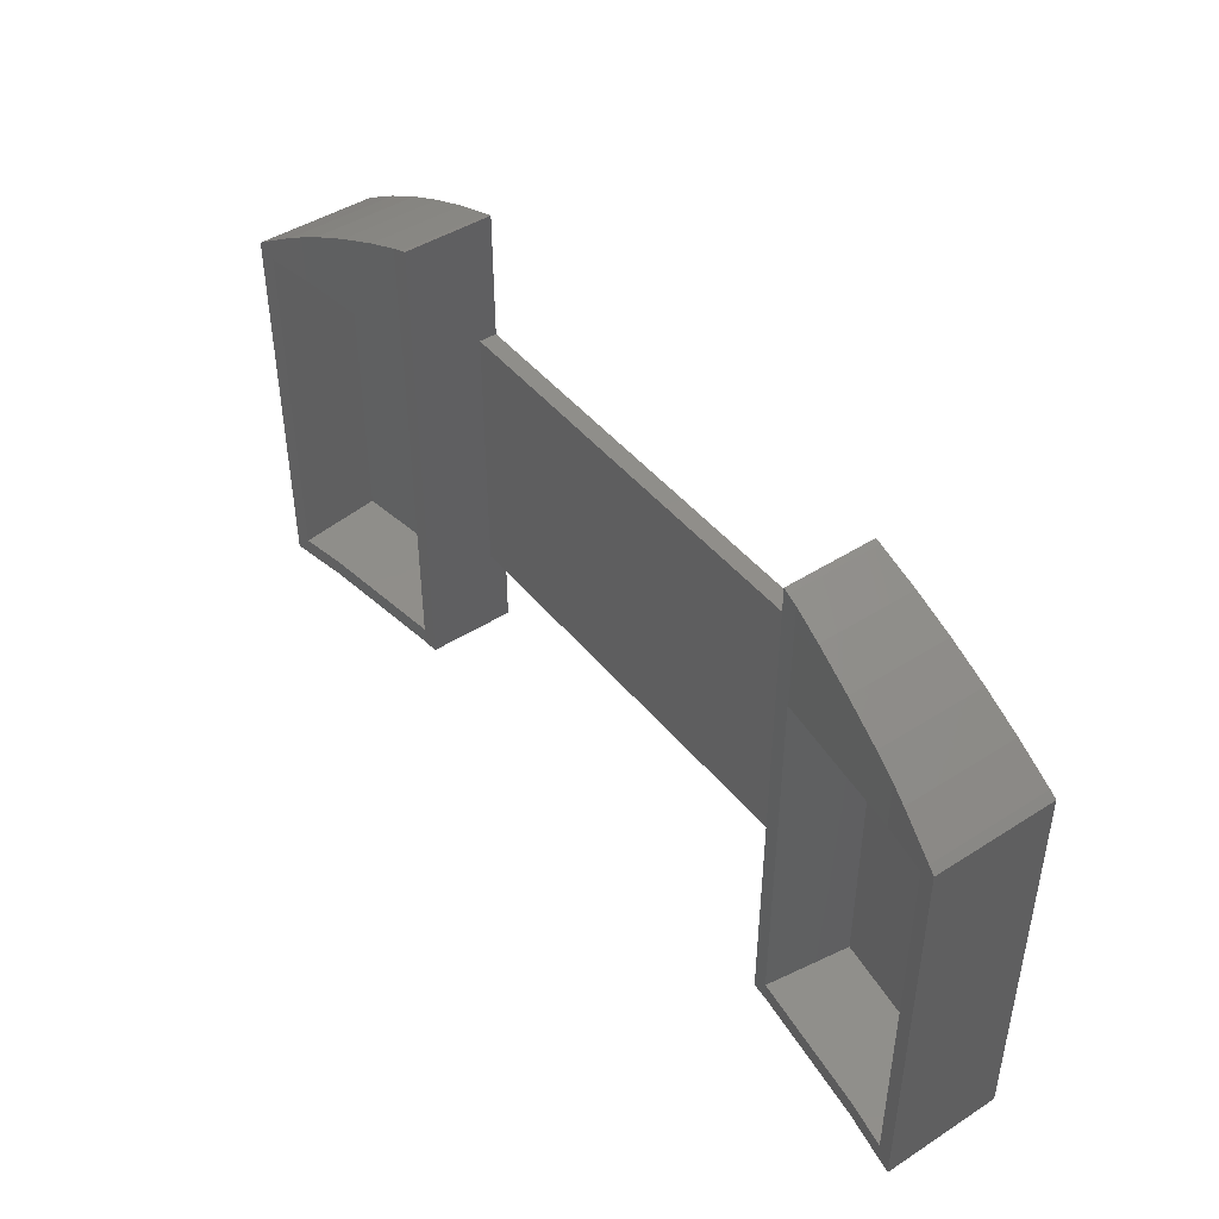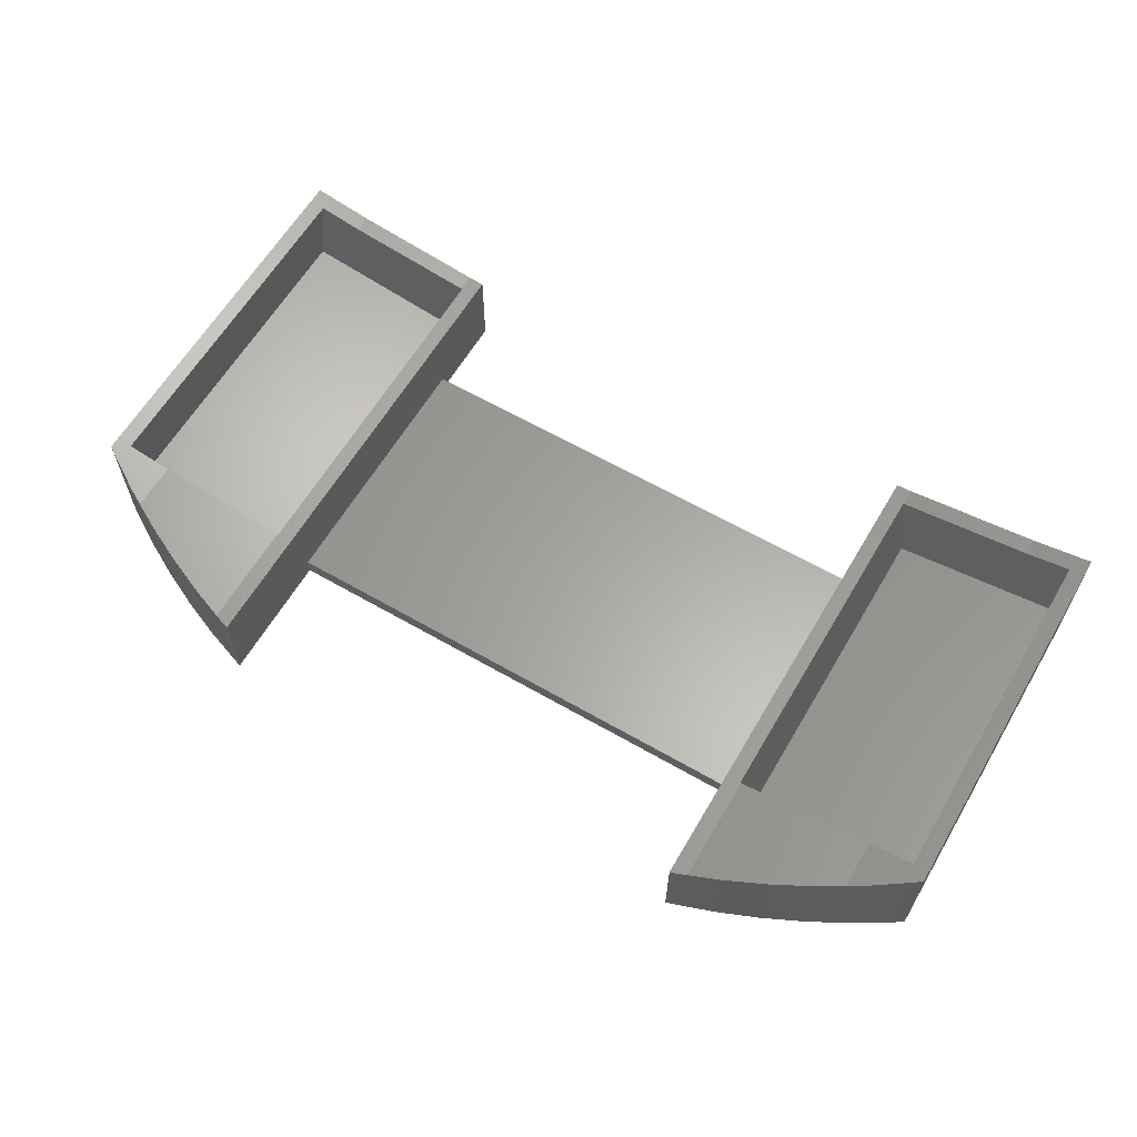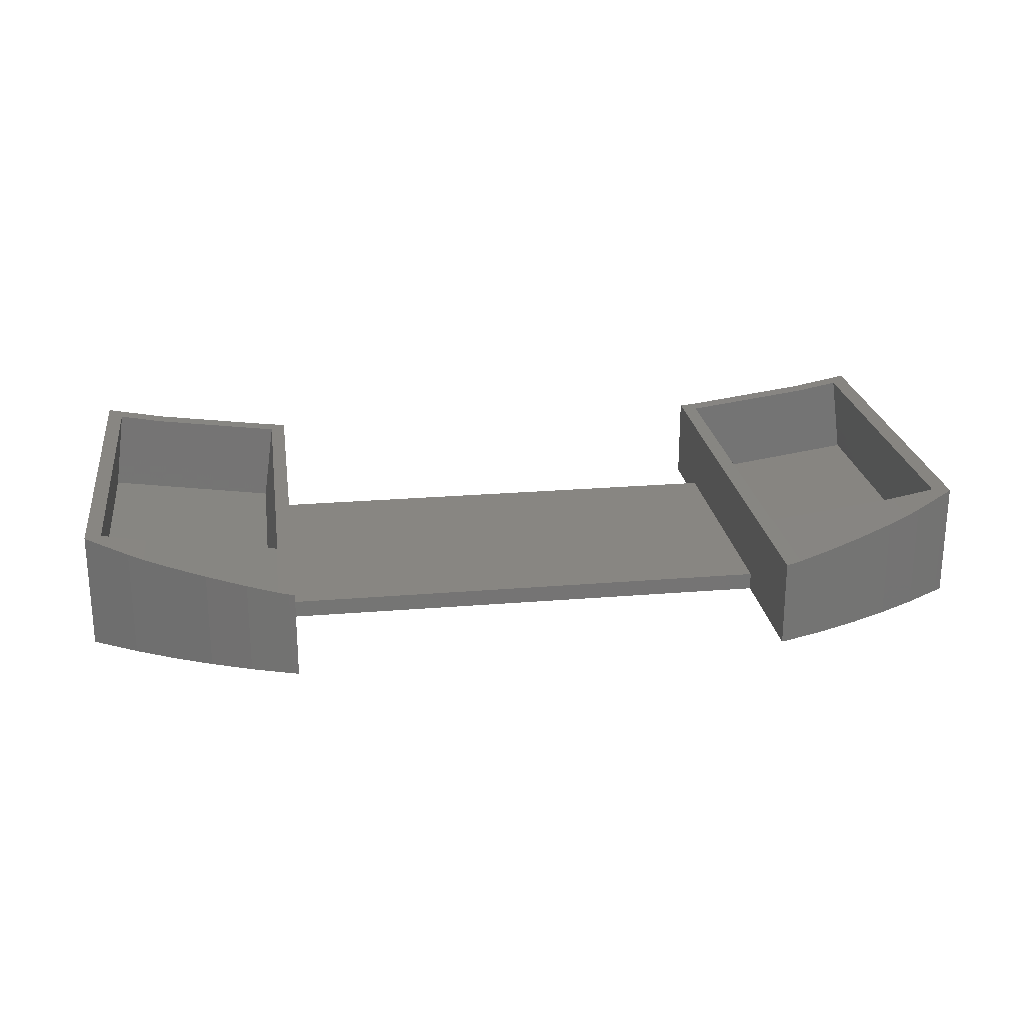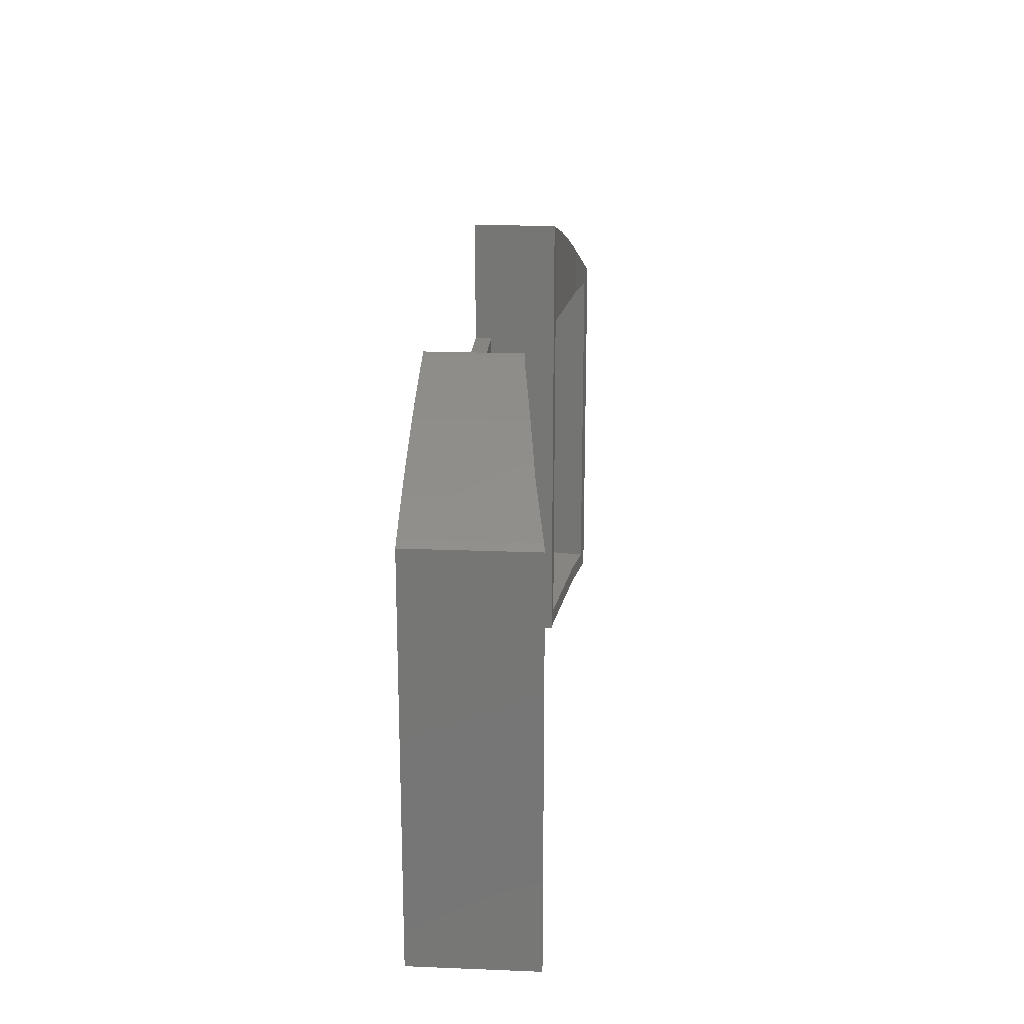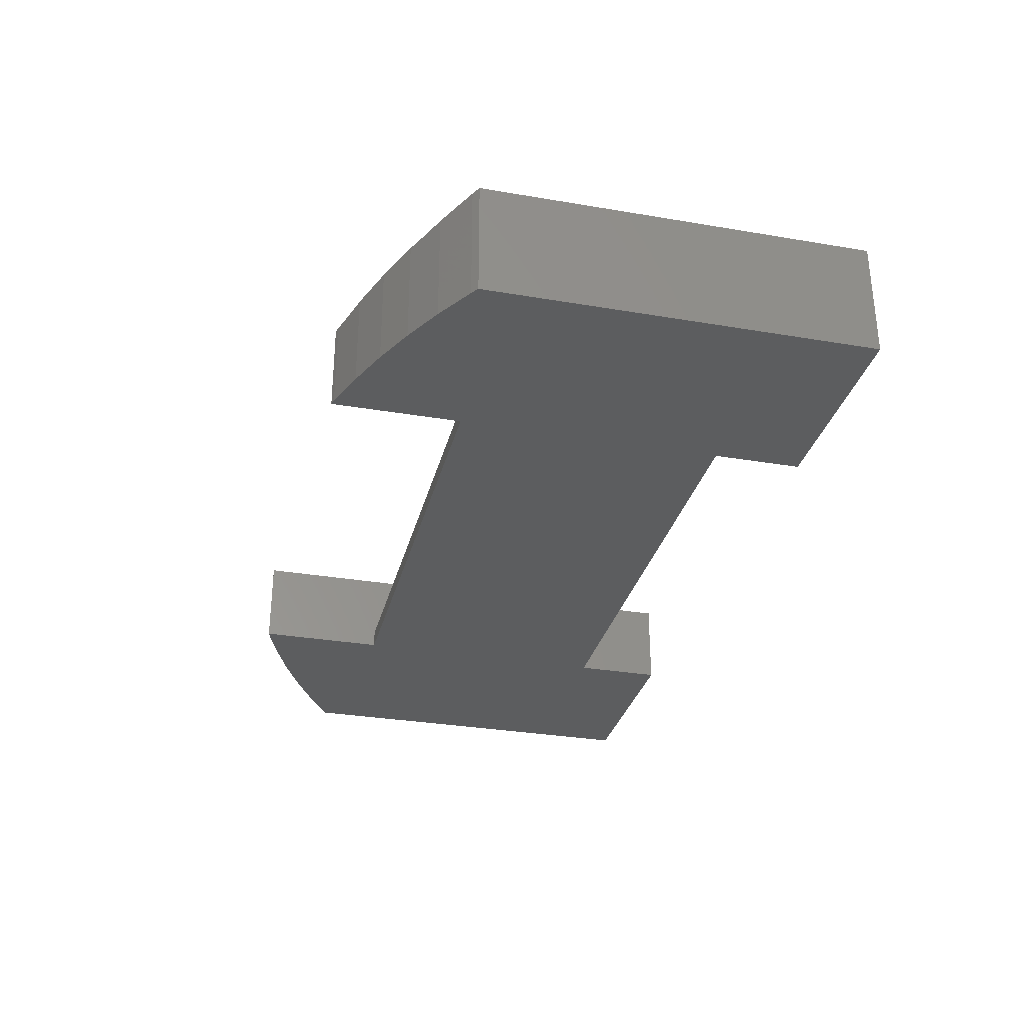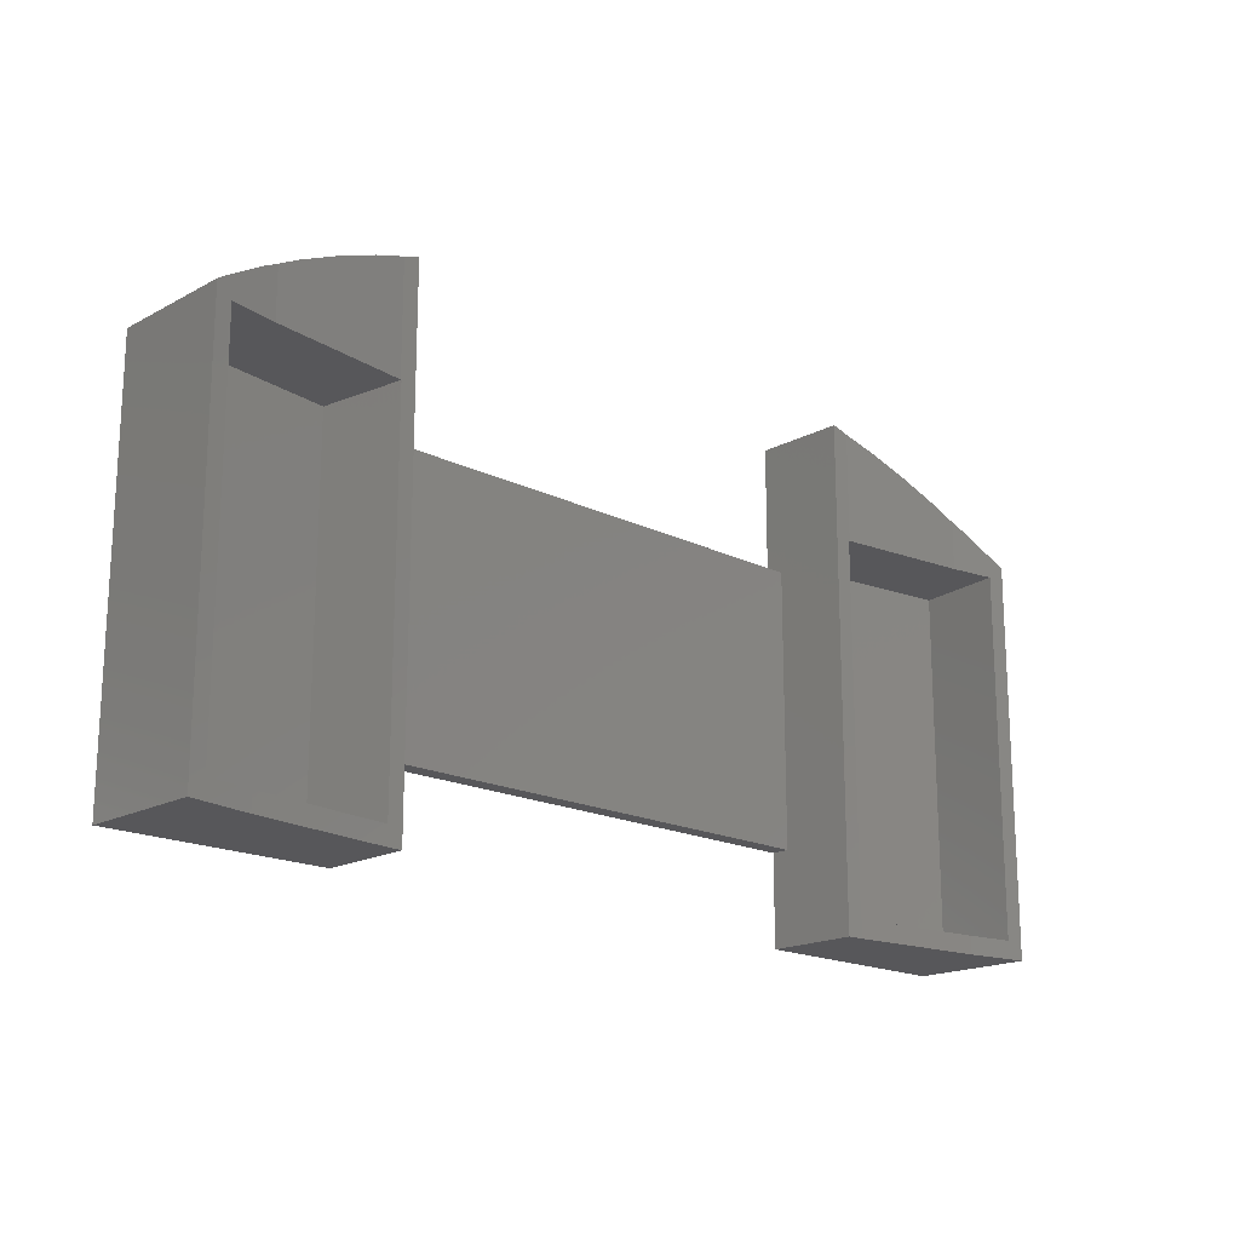
<metadata>
{"format":"stl","ext":"stl","renderer":"f3d","projection":"perspective","resolution":1024,"background":"white","views":[{"elev":45.1,"azim":53.5,"up":"+Y"},{"elev":62.0,"azim":-149.6,"up":"+Z"},{"elev":23.4,"azim":172.0,"up":"+Z"},{"elev":20.8,"azim":-85.9,"up":"+Y"},{"elev":-31.2,"azim":-103.6,"up":"+Z"},{"elev":-18.0,"azim":-43.9,"up":"+Y"}]}
</metadata>
<code>
# stl→obj: 80 verts, 156 faces
v -25.41 -19.32 6.573
v -26.09 0.98 1.685
v -25.41 0.98 6.573
v -26.09 -19.32 1.685
v -22.85 -19.32 6.098
v -15.89 -19.32 0.2513
v -15.27 -19.32 5.1
v -15.21 -19.32 5.096
v -15.21 0.98 5.096
v -15.89 0.98 0.2513
v -22.85 0.98 6.098
v -15.27 0.98 5.1
v 26.09 -19.32 1.685
v 25.41 0.98 6.573
v 26.09 0.98 1.685
v 25.41 -19.32 6.573
v 22.85 -19.32 6.098
v 15.89 -19.32 0.2513
v 15.27 -19.32 5.1
v 15.21 -19.32 5.096
v 15.89 0.98 0.2513
v 15.21 0.98 5.096
v 22.85 0.98 6.098
v 15.27 0.98 5.1
v -26.29 -20.31 5.722e-07
v -22.85 -20.31 6.098
v -26.29 -20.31 6.736
v -14.35 -20.31 5.722e-07
v -15.27 -20.31 5.1
v -14.35 -20.31 5.028
v 14.35 -20.31 5.722e-07
v 15.27 -20.31 5.1
v 14.35 -20.31 5.028
v 22.85 -20.31 6.098
v 26.29 -20.31 5.722e-07
v 26.29 -20.31 6.736
v 15.27 7.067 5.1
v 14.35 7.372 5.028
v 14.68 7.275 5.054
v -15.27 7.067 5.1
v -14.68 7.275 5.054
v -14.35 7.372 5.028
v 21.56 4.423 5.929
v 22.85 3.726 6.098
v 19.32 5.493 5.634
v 17.02 6.445 5.331
v 23.75 3.236 6.265
v 25.87 1.937 6.658
v 26.29 1.649 6.736
v -17.02 6.445 5.331
v -19.32 5.493 5.634
v -21.56 4.423 5.929
v -22.85 3.726 6.098
v -23.75 3.236 6.265
v -26.29 1.649 6.736
v -25.87 1.937 6.658
v -14.35 7.629e-07 1
v -14.35 7.372 5.722e-07
v -14.35 -15.24 1
v -14.35 -15.24 5.722e-07
v -14.35 7.629e-07 5.722e-07
v 14.35 -15.24 5.722e-07
v 14.35 -15.24 1
v 14.35 7.629e-07 1
v 14.35 7.372 5.722e-07
v 14.35 7.629e-07 5.722e-07
v 19.32 5.493 5.722e-07
v 17.02 6.445 5.722e-07
v -26.29 1.649 5.722e-07
v -14.68 7.275 5.722e-07
v -17.02 6.445 5.722e-07
v -19.32 5.493 5.722e-07
v -21.56 4.423 5.722e-07
v -23.75 3.236 5.722e-07
v -25.87 1.937 5.722e-07
v 26.29 1.649 5.722e-07
v 25.87 1.937 5.722e-07
v 23.75 3.236 5.722e-07
v 21.56 4.423 5.722e-07
v 14.68 7.275 5.722e-07
f 1 2 3
f 2 1 4
f 5 4 1
f 6 5 7
f 6 7 8
f 5 6 4
f 6 9 10
f 9 6 8
f 2 11 3
f 10 11 2
f 11 10 12
f 12 10 9
f 2 6 10
f 6 2 4
f 13 14 15
f 14 13 16
f 13 17 16
f 18 17 13
f 17 18 19
f 19 18 20
f 20 21 22
f 21 20 18
f 23 15 14
f 21 23 24
f 21 24 22
f 23 21 15
f 21 13 15
f 13 21 18
f 25 26 27
f 28 26 25
f 26 28 29
f 29 28 30
f 31 32 33
f 31 34 32
f 35 34 31
f 34 35 36
f 37 22 24
f 38 22 39
f 39 22 37
f 20 32 19
f 33 22 38
f 20 33 32
f 22 33 20
f 40 9 41
f 9 40 12
f 9 42 41
f 42 9 30
f 8 30 9
f 29 8 7
f 8 29 30
f 19 34 17
f 34 19 32
f 43 23 44
f 24 43 45
f 24 45 46
f 24 46 37
f 43 24 23
f 47 14 48
f 23 47 44
f 47 23 14
f 14 49 48
f 16 49 14
f 49 16 36
f 34 16 17
f 16 34 36
f 5 29 7
f 29 5 26
f 50 12 40
f 51 12 50
f 52 12 51
f 11 52 53
f 52 11 12
f 54 11 53
f 54 3 11
f 55 3 56
f 56 3 54
f 1 26 5
f 3 55 1
f 1 27 26
f 27 1 55
f 42 57 58
f 30 57 42
f 57 30 59
f 28 59 30
f 59 28 60
f 58 57 61
f 62 31 63
f 64 65 66
f 65 64 38
f 33 64 63
f 64 33 38
f 33 63 31
f 67 46 45
f 46 67 68
f 25 60 28
f 69 60 25
f 61 70 58
f 61 71 70
f 61 72 71
f 61 73 72
f 61 74 73
f 61 75 74
f 60 69 61
f 61 69 75
f 60 66 62
f 66 60 61
f 62 76 35
f 66 76 62
f 76 66 77
f 77 66 78
f 79 66 67
f 67 66 68
f 62 35 31
f 78 66 79
f 68 66 80
f 80 66 65
f 68 37 46
f 80 37 68
f 37 80 39
f 79 45 43
f 45 79 67
f 78 44 47
f 79 44 78
f 44 79 43
f 75 54 74
f 54 75 56
f 70 40 41
f 71 40 70
f 40 71 50
f 70 42 58
f 42 70 41
f 73 51 72
f 51 73 52
f 72 50 71
f 50 72 51
f 80 38 39
f 38 80 65
f 76 48 49
f 48 76 77
f 77 47 48
f 47 77 78
f 69 56 75
f 56 69 55
f 73 53 52
f 74 53 73
f 53 74 54
f 25 55 69
f 55 25 27
f 36 76 49
f 76 36 35
f 60 63 59
f 63 60 62
f 66 57 64
f 57 66 61
f 57 63 64
f 63 57 59

</code>
